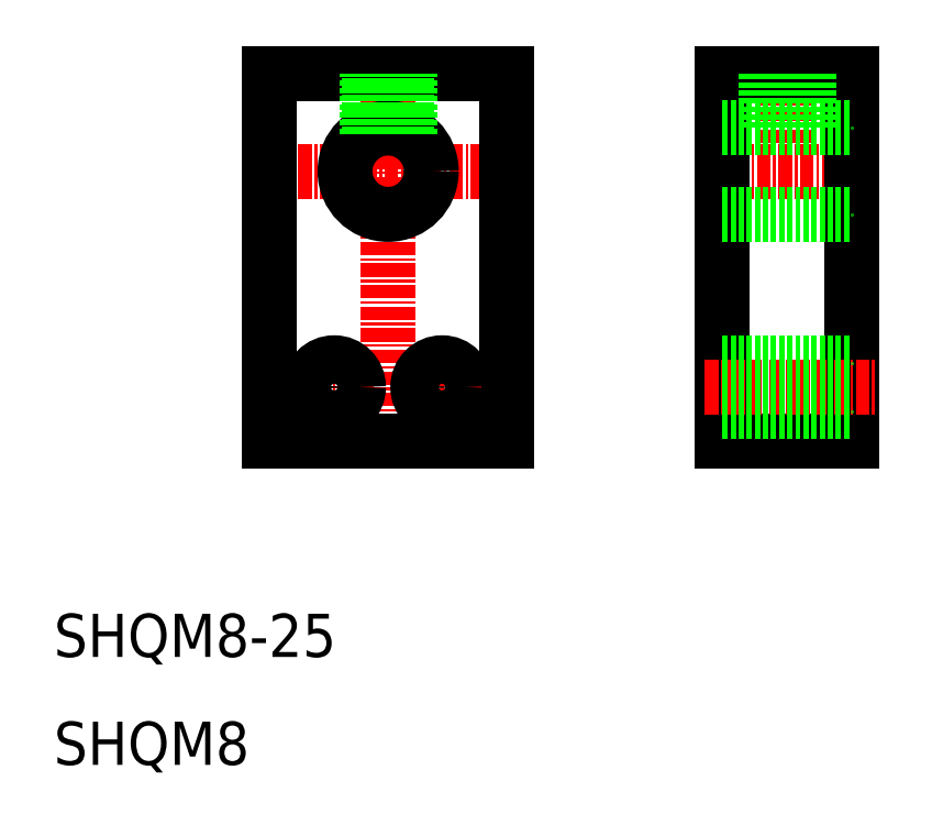
<metadata>
{"format":"dxf","ext":"dxf","renderer":"ezdxf+matplotlib","layout":"modelspace","background":"white","min_lineweight":24,"dpi":150}
</metadata>
<code>
0
SECTION
2
ENTITIES
0
LINE
8
CENTER
10
78
20
67.61
30
0
11
78
21
76
31
0
0
LINE
8
CENTER
10
41
20
39.21
30
0
11
41
21
75.68
31
0
0
TEXT
8
0
10
10
20
10
30
0
40
4
1
SHQM8
0
LINE
8
CENTER
10
28.67
20
65
30
0
11
53.33
21
65
31
0
0
LINE
8
CENTER
10
71.2
20
65
30
0
11
84.79
21
65
31
0
0
LINE
8
CENTER
10
36
20
41.36
30
0
11
36
21
48.64
31
0
0
LINE
8
CENTER
10
46
20
41.61
30
0
11
46
21
48.39
31
0
0
LINE
8
0
10
30
20
74
30
0
11
30
21
40
31
0
0
LINE
8
0
10
30
20
40
30
0
11
52
21
40
31
0
0
LINE
8
0
10
52
20
40
30
0
11
52
21
74
31
0
0
LINE
8
0
10
52
20
74
30
0
11
30
21
74
31
0
0
LINE
8
CENTER
10
32.36
20
45
30
0
11
39.64
21
45
31
0
0
LINE
8
CENTER
10
49.64
20
45
30
0
11
42.36
21
45
31
0
0
CIRCLE
8
0
10
36
20
45
30
0
40
2.25
0
CIRCLE
8
0
10
46
20
45
30
0
40
2.25
0
CIRCLE
8
0
10
41
20
65
30
0
40
4
0
LINE
8
0
10
43
20
68.46
30
0
11
43
21
74
31
0
0
LINE
8
0
10
42.7
20
68.62
30
0
11
42.7
21
74
31
0
0
LINE
8
0
10
39.3
20
68.62
30
0
11
39.3
21
74
31
0
0
LINE
8
0
10
39
20
68.46
30
0
11
39
21
74
31
0
0
LINE
8
0
10
72
20
74
30
0
11
72
21
40
31
0
0
LINE
8
0
10
84
20
74
30
0
11
84
21
40
31
0
0
LINE
8
0
10
72
20
74
30
0
11
84
21
74
31
0
0
LINE
8
0
10
72
20
40
30
0
11
84
21
40
31
0
0
LINE
8
0
10
72
20
69
30
0
11
84
21
69
31
0
0
LINE
8
0
10
72
20
61
30
0
11
84
21
61
31
0
0
LINE
8
0
10
76.3
20
69
30
0
11
76.3
21
74
31
0
0
LINE
8
0
10
76
20
69
30
0
11
76
21
74
31
0
0
LINE
8
0
10
80
20
69
30
0
11
80
21
74
31
0
0
LINE
8
0
10
79.7
20
69
30
0
11
79.7
21
74
31
0
0
LINE
8
CENTER
10
70.36
20
45
30
0
11
86.19
21
45
31
0
0
LINE
8
0
10
72
20
47.25
30
0
11
84
21
47.25
31
0
0
LINE
8
0
10
72
20
42.75
30
0
11
84
21
42.75
31
0
0
TEXT
8
0
10
10
20
20
30
0
40
4
1
SHQM8-25
0
ENDSEC
0
EOF

</code>
